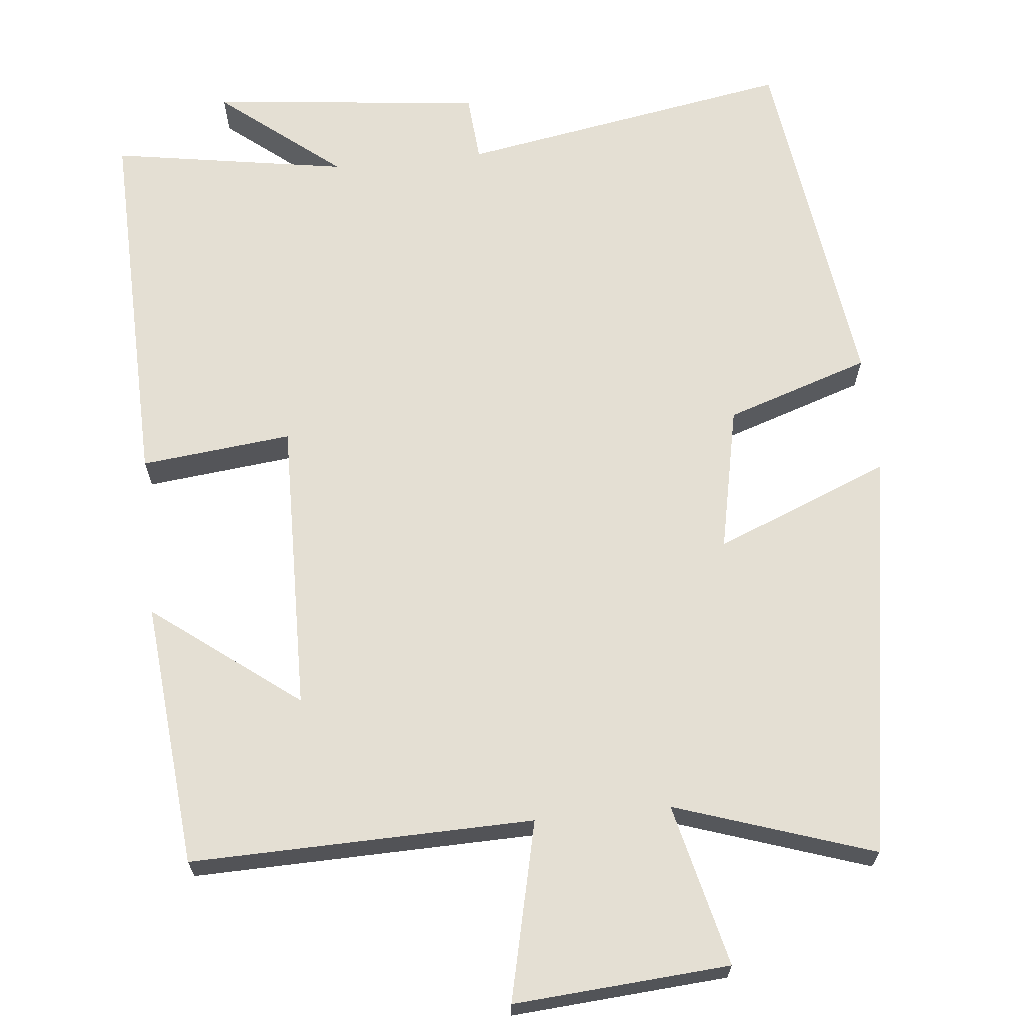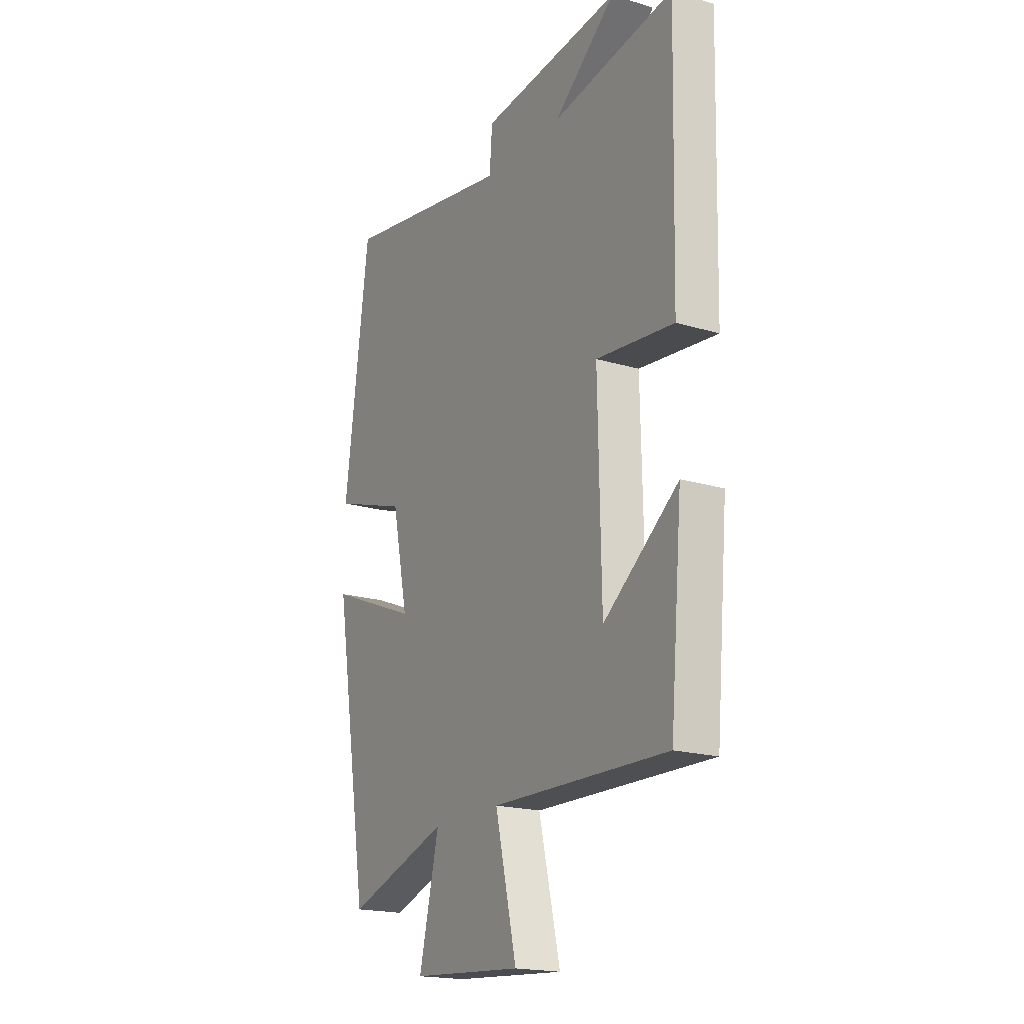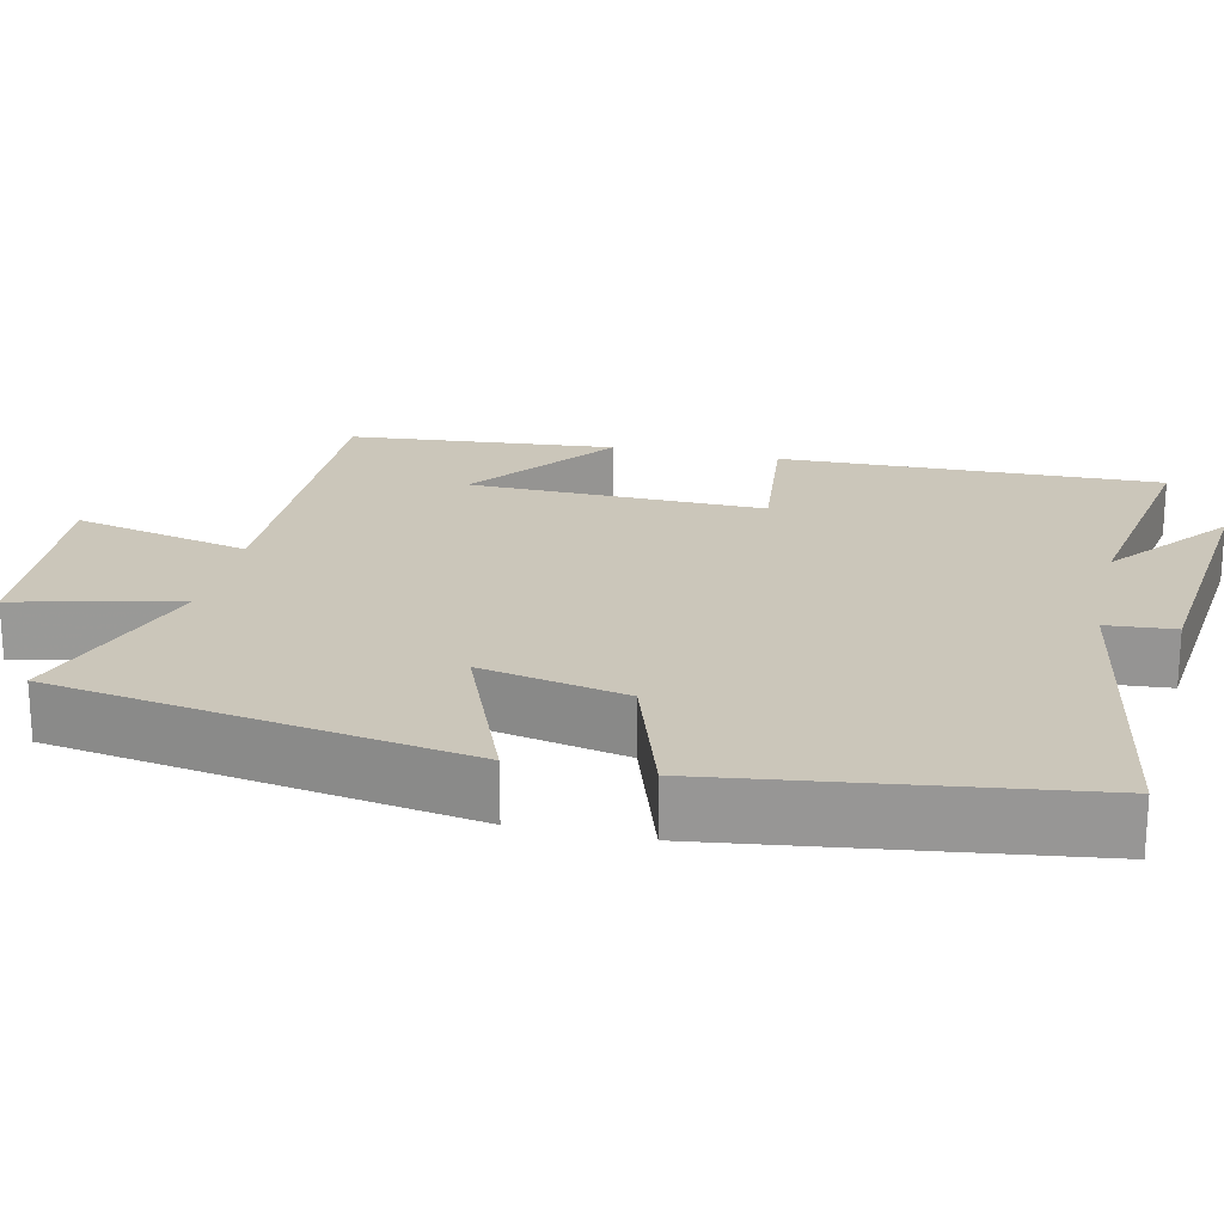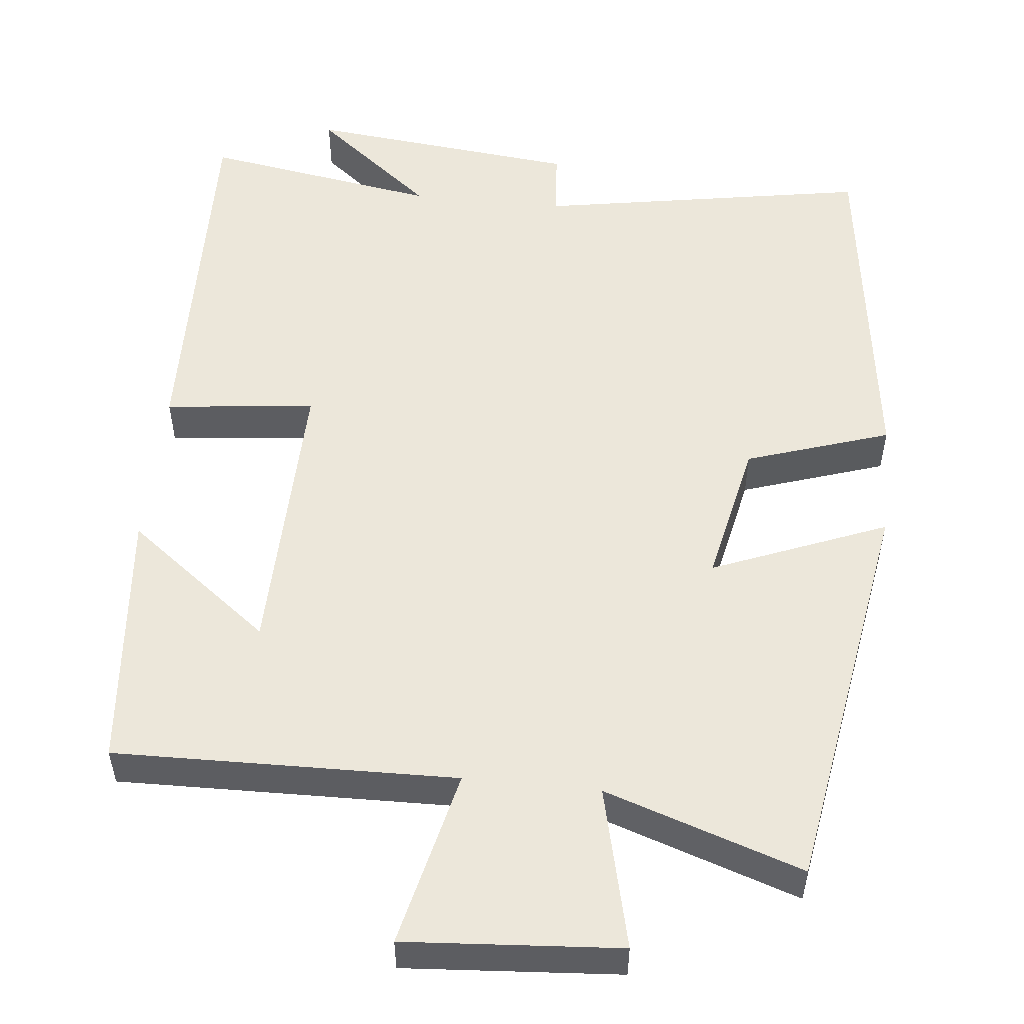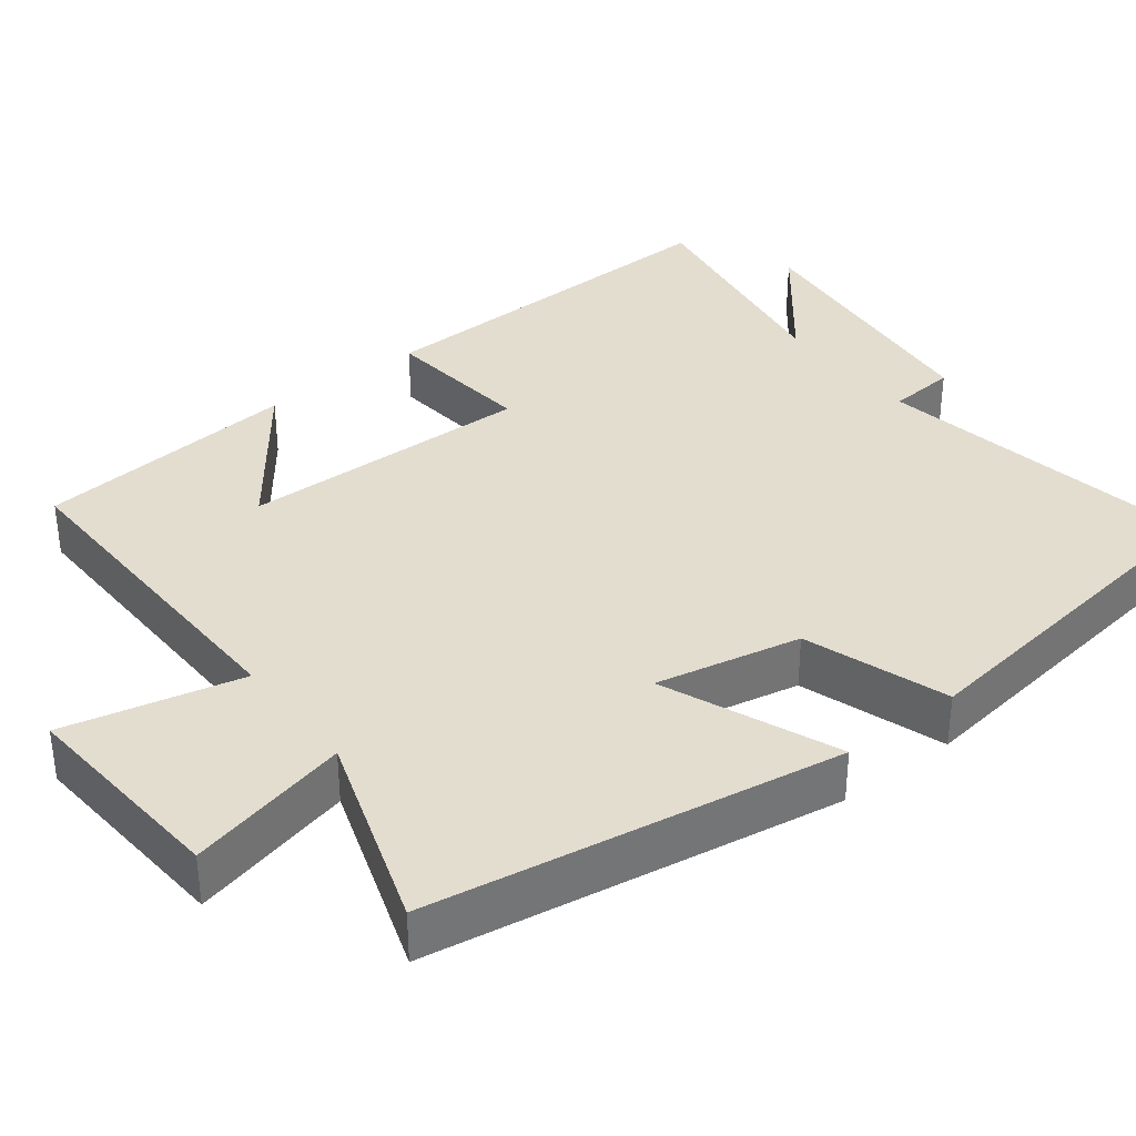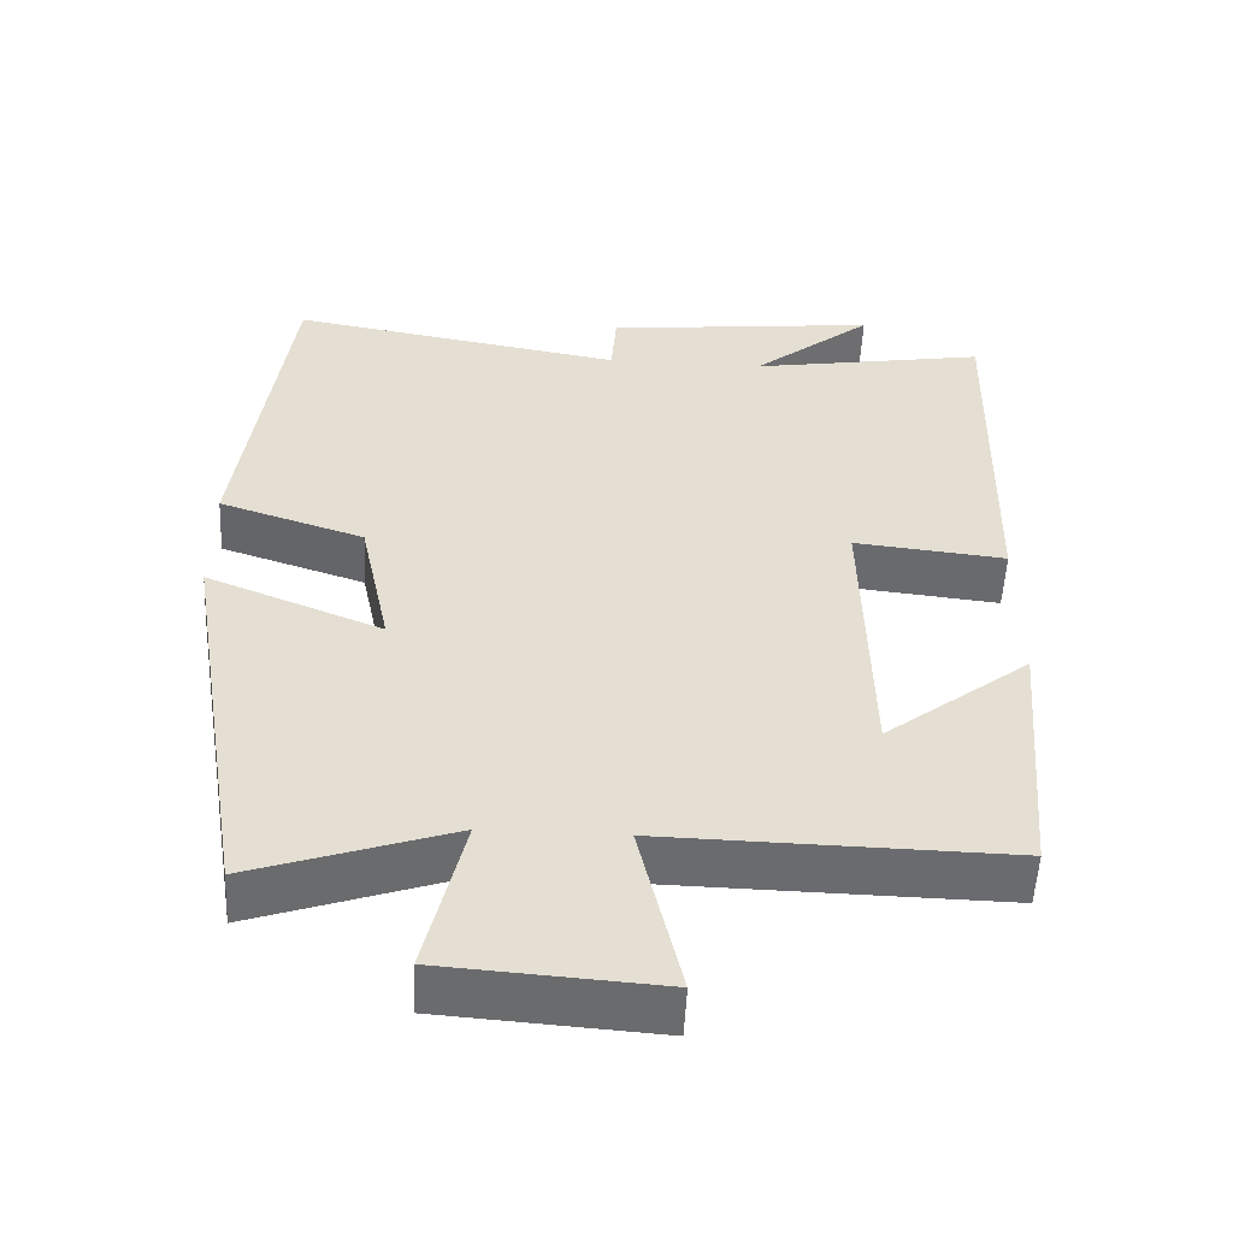
<metadata>
{"format":"obj","ext":"obj","renderer":"f3d","projection":"perspective","resolution":1024,"background":"white","views":[{"elev":66.6,"azim":174.1,"up":"+Y"},{"elev":-19.0,"azim":60.3,"up":"+Z"},{"elev":21.2,"azim":-77.3,"up":"+Y"},{"elev":52.9,"azim":-174.1,"up":"+Y"},{"elev":35.6,"azim":-127.9,"up":"+Y"},{"elev":-53.5,"azim":-2.8,"up":"+Z"}]}
</metadata>
<code>
v 0.469 0.07 -0.509
v 0.023 0.07 -0.5
v 0.077 0.07 -0.732
v -0.203 0.07 -0.712
v -0.153 0.07 -0.5
v -0.411 0.07 -0.587
v -0.5 0.07 -0.052
v -0.272 0.07 -0.144
v -0.312 0.07 0.046
v -0.5 0.07 0.108
v -0.438 0.07 0.575
v -0.003 0.07 0.5
v 0.004 0.07 0.589
v 0.36 0.07 0.627
v 0.203 0.07 0.5
v 0.512 0.07 0.551
v 0.5 0.07 0.056
v 0.303 0.07 0.077
v 0.311 0.07 -0.307
v 0.5 0.07 -0.162
v 0.469 0 -0.509
v 0.023 0 -0.5
v 0.077 0 -0.732
v -0.203 0 -0.712
v -0.153 0 -0.5
v -0.411 0 -0.587
v -0.5 0 -0.052
v -0.272 0 -0.144
v -0.312 0 0.046
v -0.5 0 0.108
v -0.438 0 0.575
v -0.003 0 0.5
v 0.004 0 0.589
v 0.36 0 0.627
v 0.203 0 0.5
v 0.512 0 0.551
v 0.5 0 0.056
v 0.303 0 0.077
v 0.311 0 -0.307
v 0.5 0 -0.162
f 19 20 1
f 15 16 17 18
f 15 18 19
f 12 13 14 15
f 12 15 19
f 9 10 11 12
f 8 9 12 19
f 5 6 7 8
f 5 8 19
f 2 3 4 5
f 2 5 19
f 1 2 19
f 21 40 39
f 38 37 36 35
f 39 38 35
f 35 34 33 32
f 39 35 32
f 32 31 30 29
f 39 32 29 28
f 28 27 26 25
f 39 28 25
f 25 24 23 22
f 39 25 22
f 39 22 21
f 1 21 22 2
f 2 22 23 3
f 3 23 24 4
f 4 24 25 5
f 5 25 26 6
f 6 26 27 7
f 7 27 28 8
f 8 28 29 9
f 9 29 30 10
f 10 30 31 11
f 11 31 32 12
f 12 32 33 13
f 13 33 34 14
f 14 34 35 15
f 15 35 36 16
f 16 36 37 17
f 17 37 38 18
f 18 38 39 19
f 19 39 40 20
f 20 40 21 1

</code>
